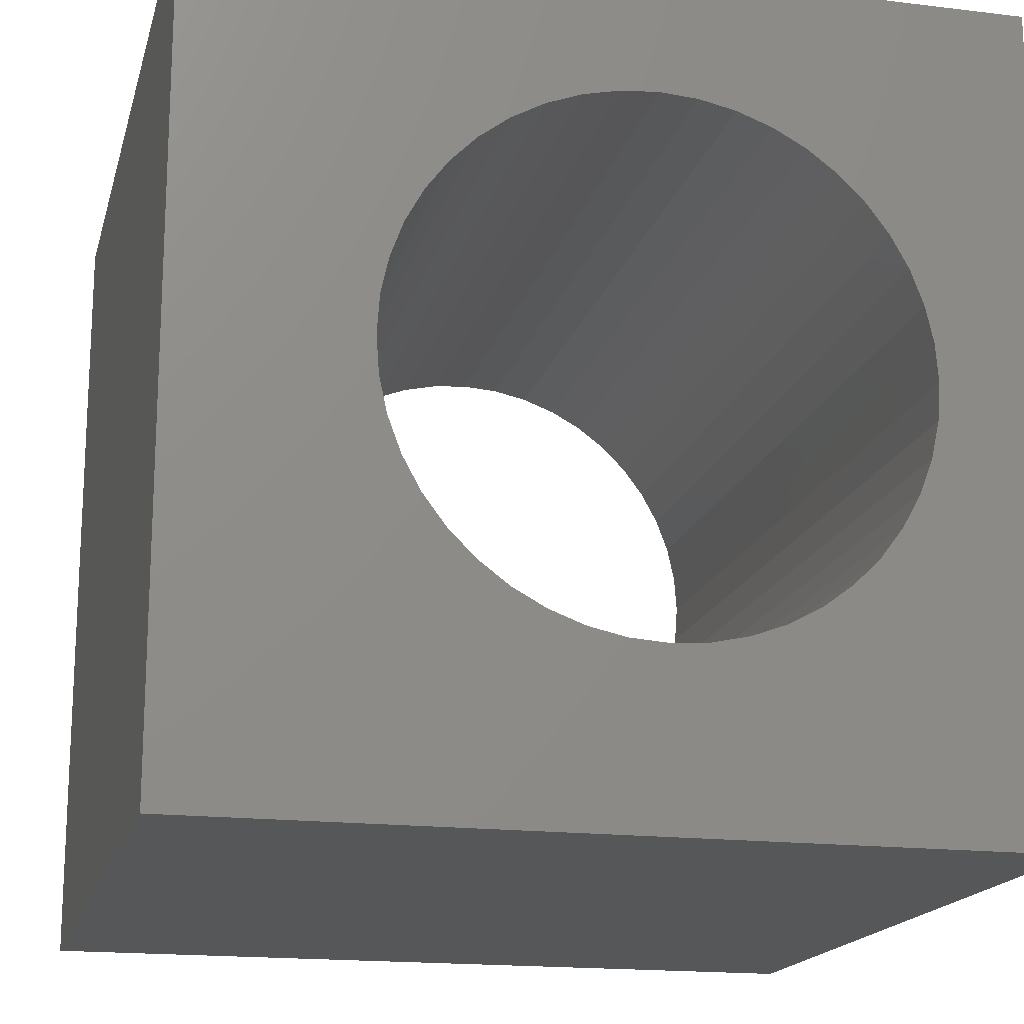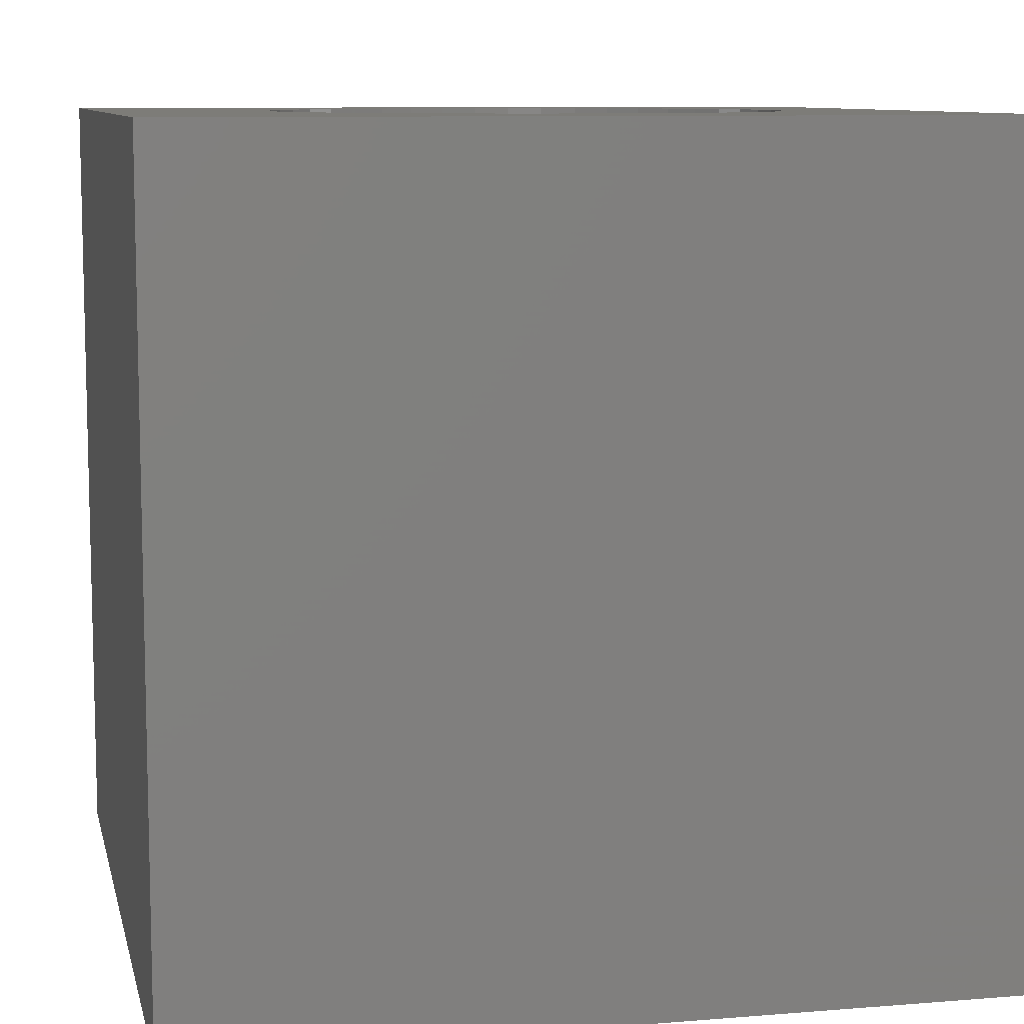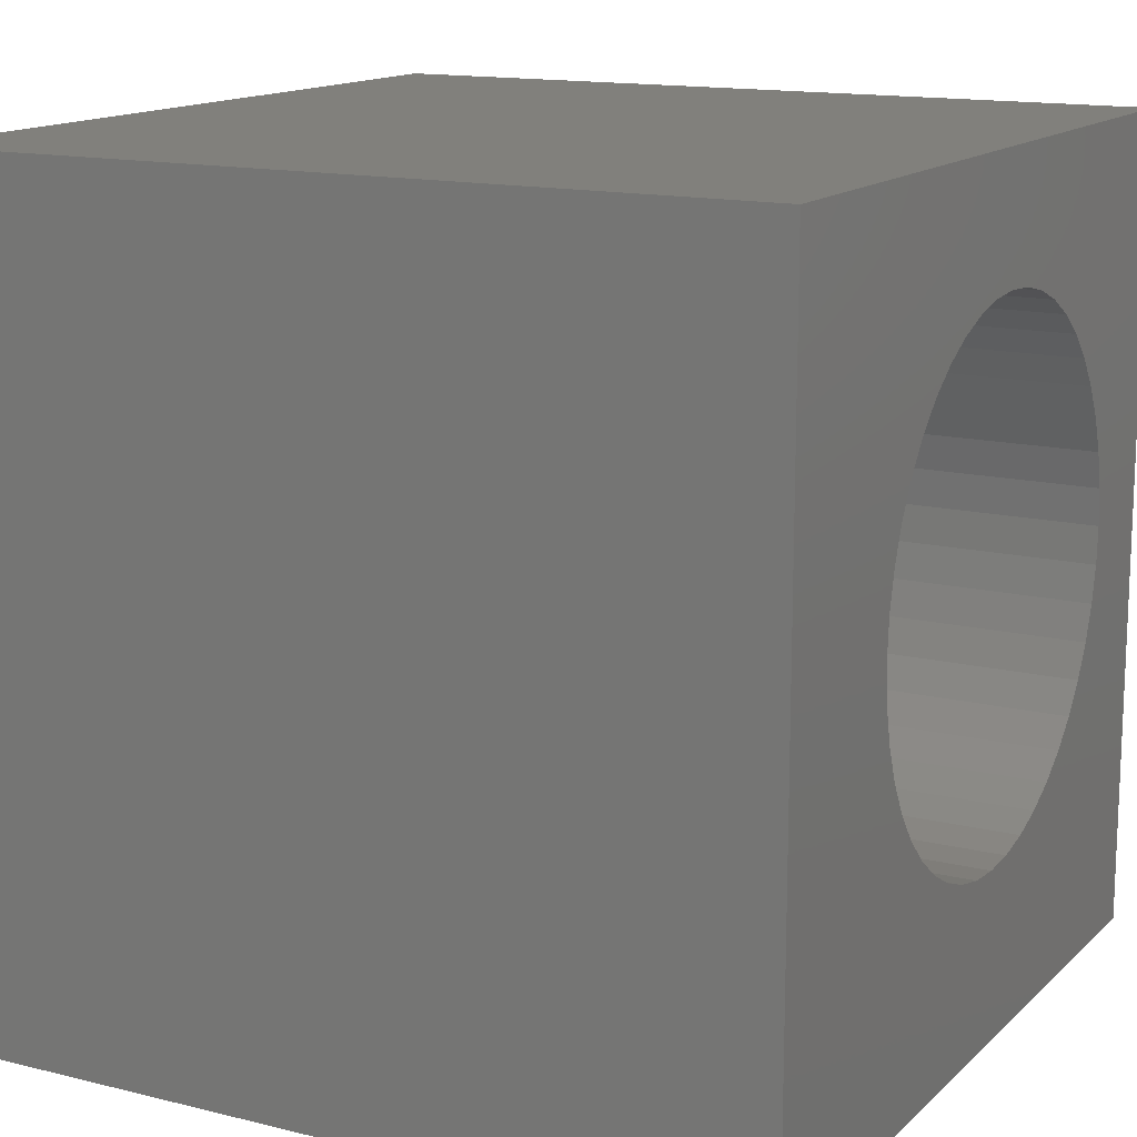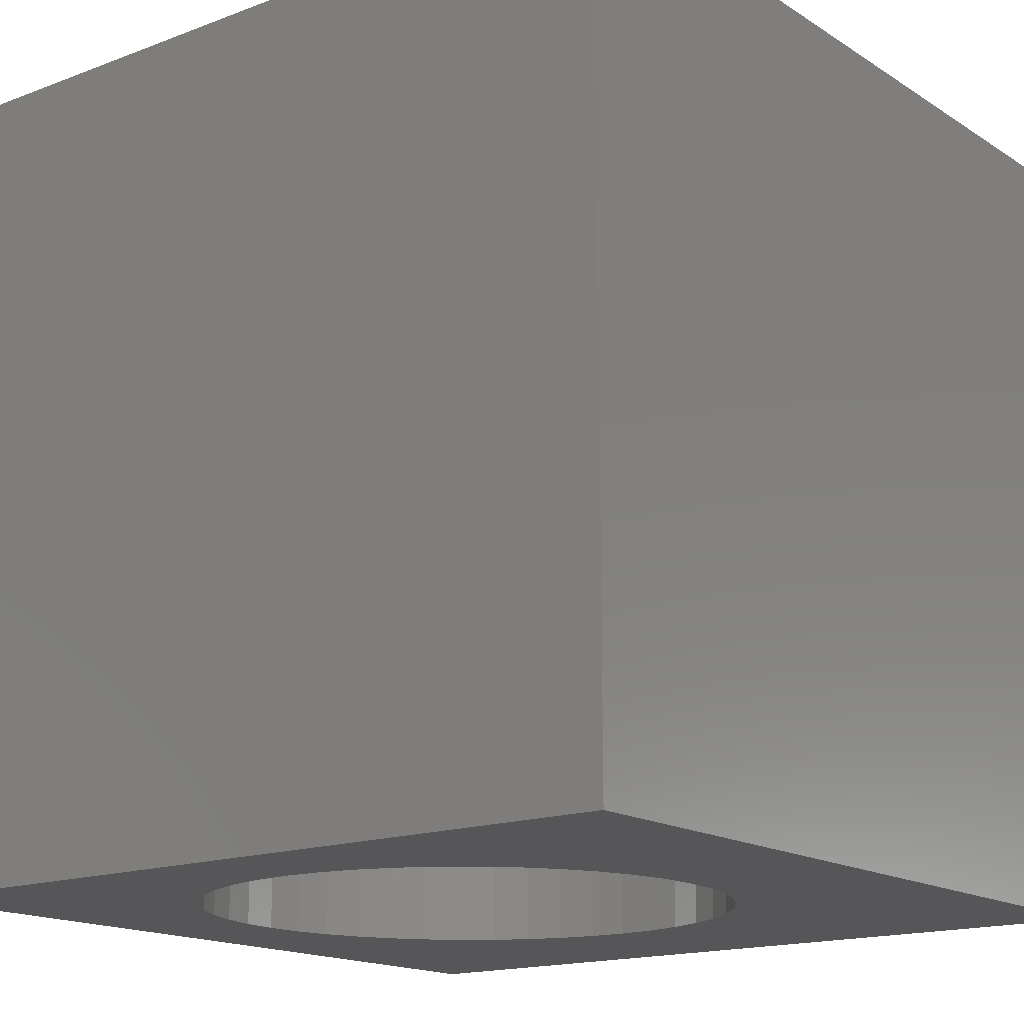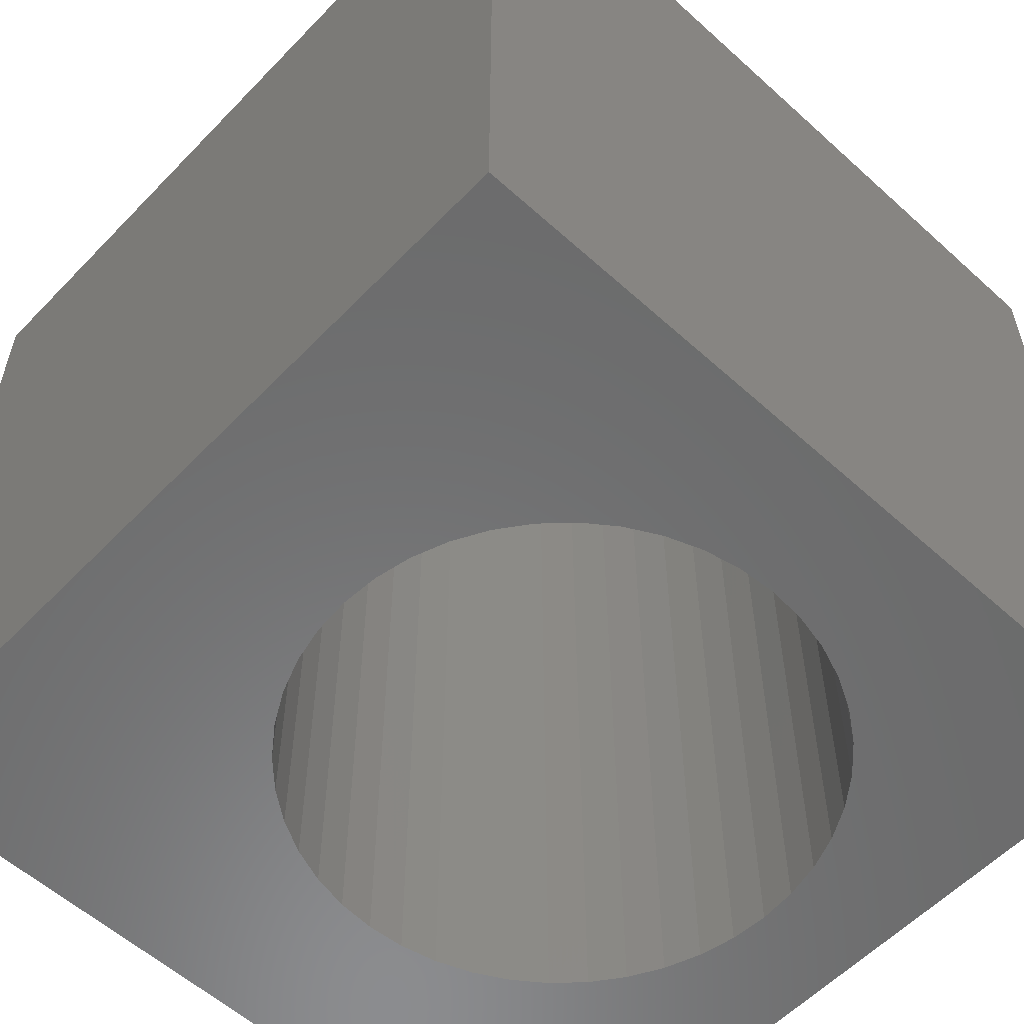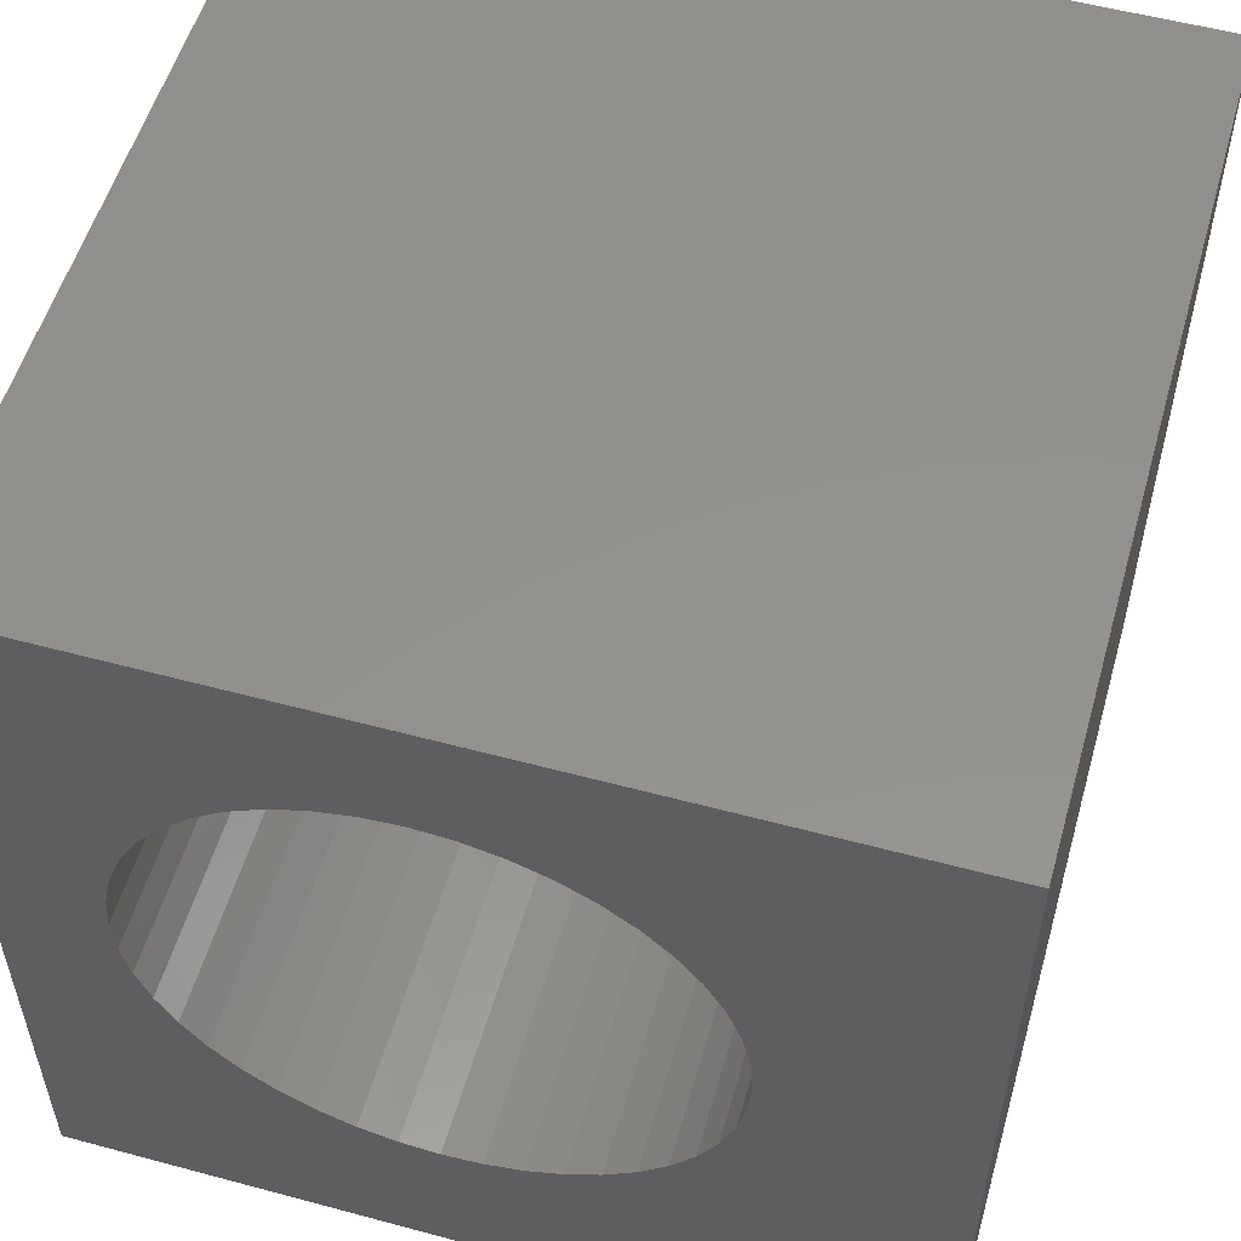
<metadata>
{"format":"stl","ext":"stl","renderer":"f3d","projection":"perspective","resolution":1024,"background":"white","views":[{"elev":-17.3,"azim":166.3,"up":"+Y"},{"elev":9.2,"azim":77.8,"up":"+Z"},{"elev":14.3,"azim":118.4,"up":"+Y"},{"elev":-16.2,"azim":-52.1,"up":"+Z"},{"elev":-57.4,"azim":136.8,"up":"+Z"},{"elev":54.7,"azim":15.9,"up":"+Y"}]}
</metadata>
<code>
# stl→obj: 96 verts, 192 faces
v 0 10 10
v 0 10 0
v 0 0 10
v 0 0 0
v 5.401 8.361 10
v 5.83 8.201 10
v 10 10 10
v 7.576 4.378 10
v 7.416 3.949 10
v 10 0 10
v 7.197 3.547 10
v 6.922 3.181 10
v 7.576 6.186 10
v 7.673 5.739 10
v 7.706 5.282 10
v 7.673 4.826 10
v 6.598 2.857 10
v 6.232 2.583 10
v 5.83 2.363 10
v 3.593 2.203 10
v 3.164 2.363 10
v 6.232 7.982 10
v 6.598 7.708 10
v 6.922 7.384 10
v 4.04 2.106 10
v 3.593 8.361 10
v 4.04 8.459 10
v 4.497 8.491 10
v 4.954 8.459 10
v 7.197 7.017 10
v 7.416 6.615 10
v 5.401 2.203 10
v 4.954 2.106 10
v 4.497 2.073 10
v 2.072 7.384 10
v 2.395 7.708 10
v 2.762 7.982 10
v 3.164 8.201 10
v 2.762 2.583 10
v 2.395 2.857 10
v 2.072 3.181 10
v 1.797 3.547 10
v 1.578 3.949 10
v 1.418 4.378 10
v 1.32 4.826 10
v 1.288 5.282 10
v 1.32 5.739 10
v 1.418 6.186 10
v 1.578 6.615 10
v 1.797 7.017 10
v 10 10 0
v 10 0 0
v 3.593 8.361 0
v 3.164 8.201 0
v 7.576 6.186 0
v 7.416 6.615 0
v 7.673 5.739 0
v 2.762 7.982 0
v 2.395 7.708 0
v 2.072 7.384 0
v 5.401 2.203 0
v 5.83 2.363 0
v 6.232 2.583 0
v 6.598 2.857 0
v 6.922 3.181 0
v 7.197 3.547 0
v 7.416 3.949 0
v 6.598 7.708 0
v 6.232 7.982 0
v 5.83 8.201 0
v 5.401 8.361 0
v 1.797 7.017 0
v 1.578 6.615 0
v 1.418 6.186 0
v 2.395 2.857 0
v 2.762 2.583 0
v 3.164 2.363 0
v 3.593 2.203 0
v 7.576 4.378 0
v 7.673 4.826 0
v 7.706 5.282 0
v 7.197 7.017 0
v 6.922 7.384 0
v 4.954 8.459 0
v 4.497 8.491 0
v 4.04 8.459 0
v 4.04 2.106 0
v 4.497 2.073 0
v 4.954 2.106 0
v 1.418 4.378 0
v 1.578 3.949 0
v 1.32 5.739 0
v 1.288 5.282 0
v 1.32 4.826 0
v 1.797 3.547 0
v 2.072 3.181 0
f 1 2 3
f 3 2 4
f 5 6 7
f 8 9 10
f 10 9 11
f 10 11 12
f 13 14 7
f 7 14 15
f 7 15 10
f 10 15 16
f 10 16 8
f 12 17 10
f 10 17 18
f 10 18 19
f 20 21 3
f 6 22 7
f 7 22 23
f 7 23 24
f 20 3 25
f 26 27 1
f 1 27 28
f 1 28 7
f 7 28 29
f 7 29 5
f 24 30 7
f 7 30 31
f 7 31 13
f 19 32 10
f 10 32 33
f 10 33 3
f 3 33 34
f 3 34 25
f 1 35 36
f 36 37 1
f 1 37 38
f 1 38 26
f 21 39 3
f 3 39 40
f 3 40 41
f 41 42 3
f 3 42 43
f 3 43 44
f 44 45 3
f 3 45 46
f 3 46 1
f 1 46 47
f 1 47 48
f 48 49 1
f 1 49 50
f 1 50 35
f 51 7 52
f 52 7 10
f 53 54 2
f 55 56 51
f 55 51 57
f 54 58 2
f 2 58 59
f 2 59 60
f 61 62 52
f 52 62 63
f 52 63 64
f 64 65 52
f 52 65 66
f 52 66 67
f 68 69 51
f 51 69 70
f 51 70 71
f 60 72 2
f 2 72 73
f 2 73 74
f 75 76 4
f 4 76 77
f 4 77 78
f 67 79 52
f 52 79 80
f 52 80 51
f 51 80 81
f 51 81 57
f 56 82 51
f 51 82 83
f 51 83 68
f 71 84 51
f 51 84 85
f 51 85 2
f 2 85 86
f 2 86 53
f 78 87 4
f 4 87 88
f 4 88 52
f 52 88 89
f 52 89 61
f 4 90 91
f 74 92 2
f 2 92 93
f 2 93 4
f 4 93 94
f 4 94 90
f 91 95 4
f 4 95 96
f 4 96 75
f 7 51 1
f 1 51 2
f 52 10 4
f 4 10 3
f 80 15 81
f 81 15 14
f 81 14 57
f 57 14 13
f 57 13 55
f 55 13 31
f 55 31 56
f 56 31 30
f 56 30 82
f 82 30 24
f 82 24 83
f 83 24 23
f 83 23 68
f 68 23 22
f 68 22 69
f 69 22 6
f 69 6 70
f 70 6 5
f 70 5 71
f 71 5 29
f 71 29 84
f 84 29 28
f 84 28 85
f 85 28 27
f 85 27 86
f 86 27 26
f 86 26 53
f 53 26 38
f 53 38 54
f 54 38 37
f 54 37 58
f 58 37 36
f 58 36 59
f 59 36 35
f 59 35 60
f 60 35 50
f 60 50 72
f 72 50 49
f 72 49 73
f 73 49 48
f 73 48 74
f 74 48 47
f 74 47 92
f 92 47 46
f 92 46 93
f 93 46 45
f 93 45 94
f 94 45 44
f 94 44 90
f 90 44 43
f 90 43 91
f 91 43 42
f 91 42 95
f 95 42 41
f 95 41 96
f 96 41 40
f 96 40 75
f 75 40 39
f 75 39 76
f 76 39 21
f 76 21 77
f 77 21 20
f 77 20 78
f 78 20 25
f 78 25 87
f 87 25 34
f 87 34 88
f 88 34 33
f 88 33 89
f 89 33 32
f 89 32 61
f 61 32 19
f 61 19 62
f 62 19 18
f 62 18 63
f 63 18 17
f 63 17 64
f 64 17 12
f 64 12 65
f 65 12 11
f 65 11 66
f 66 11 9
f 66 9 67
f 67 9 8
f 67 8 79
f 79 8 16
f 79 16 80
f 80 16 15

</code>
